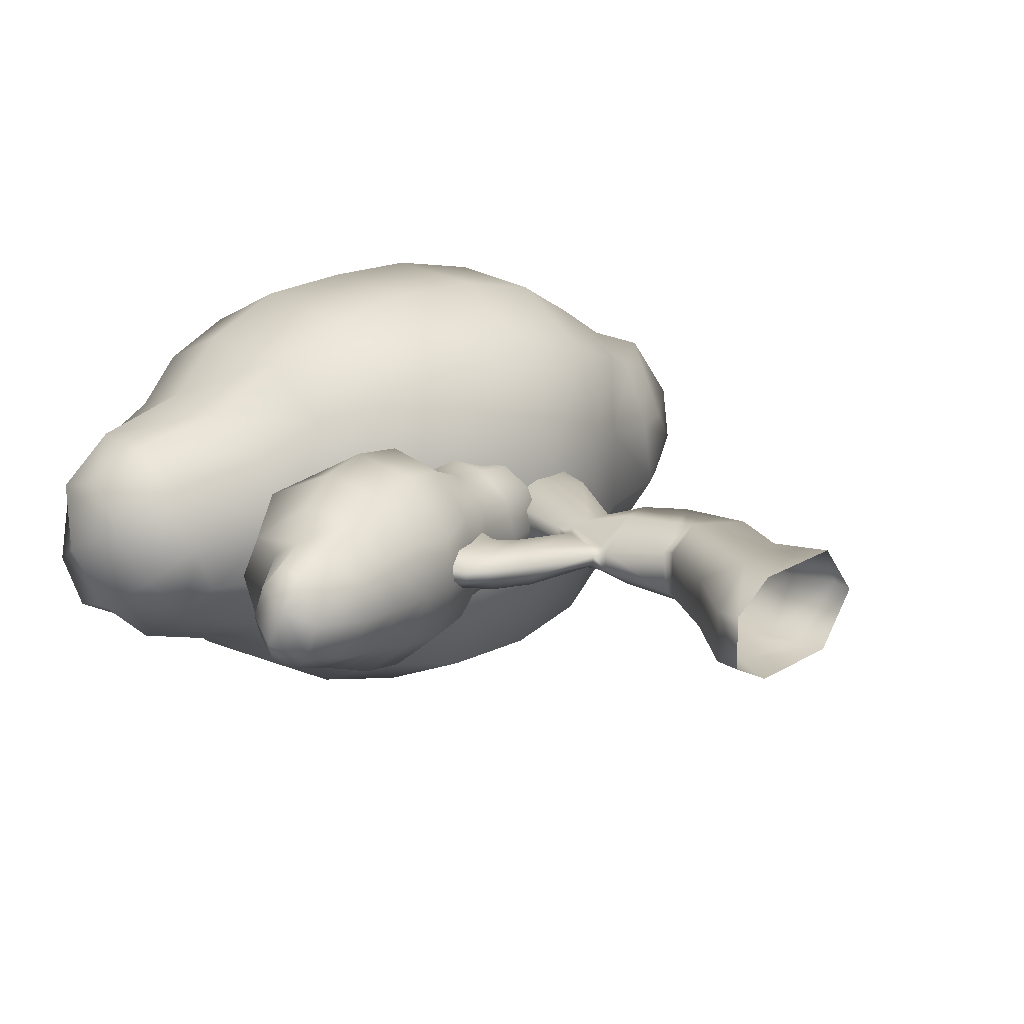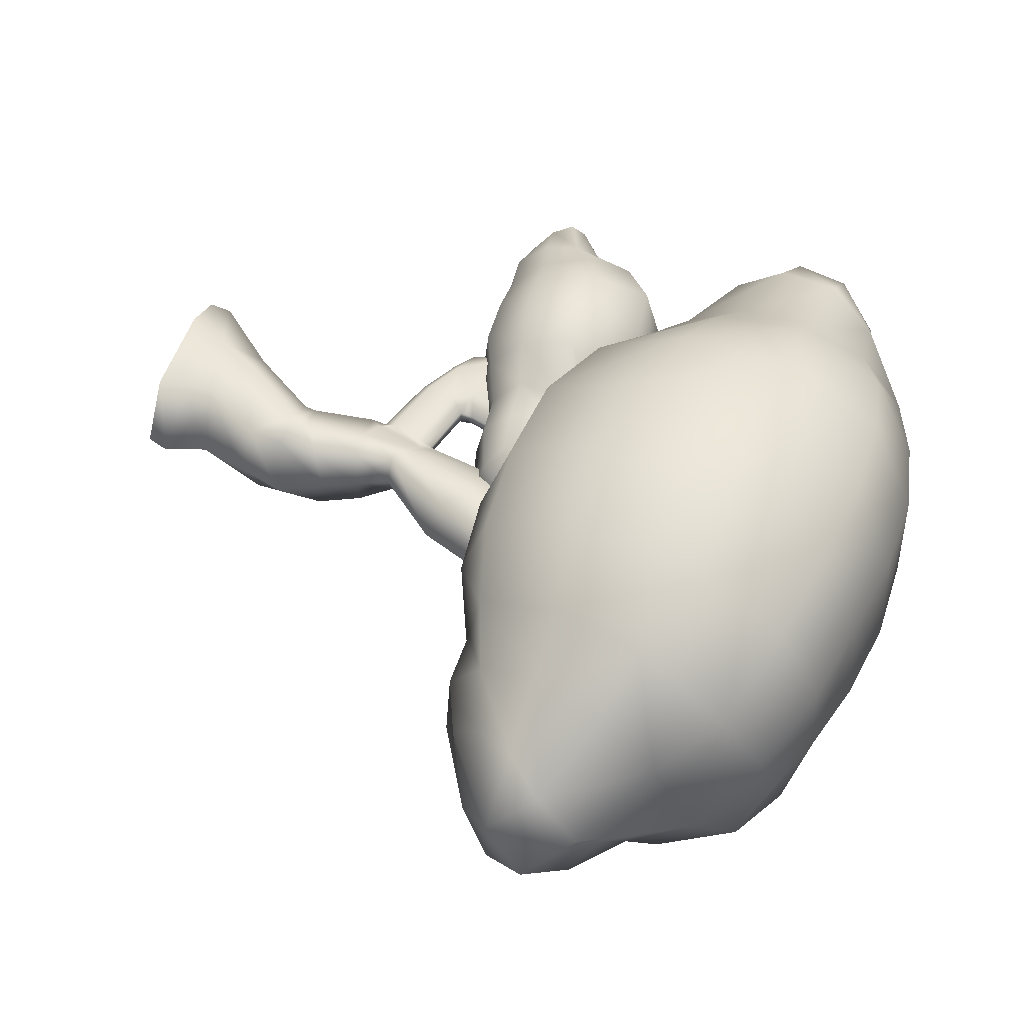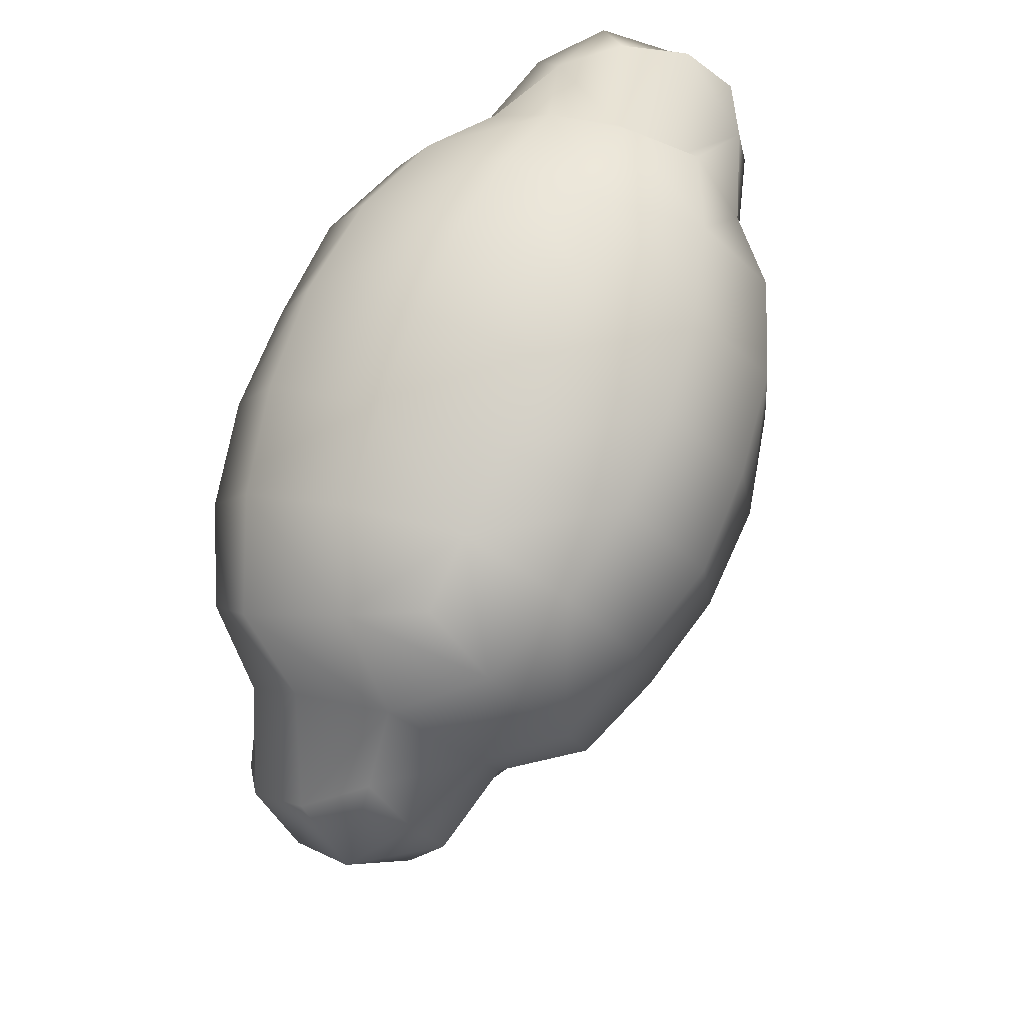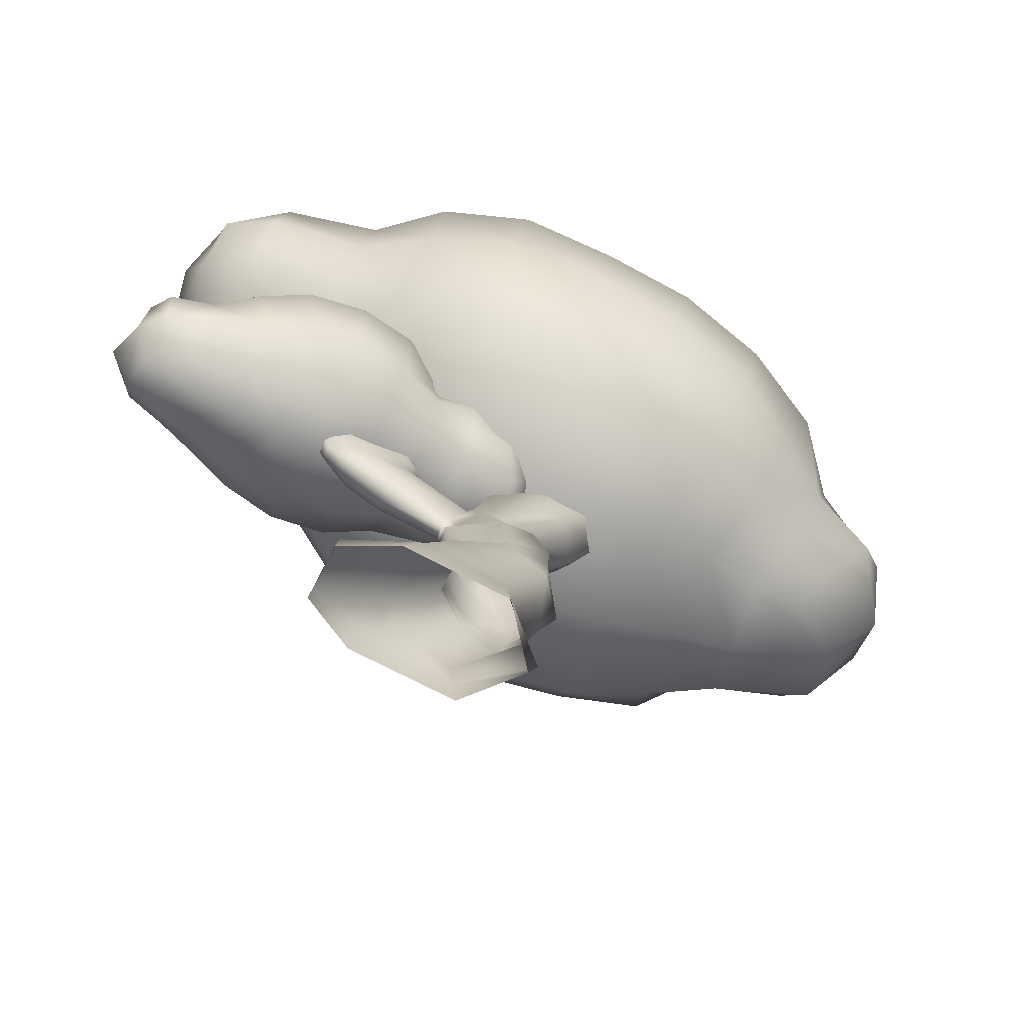
<metadata>
{"format":"obj","ext":"obj","renderer":"f3d","projection":"perspective","resolution":1024,"background":"white","views":[{"elev":18.1,"azim":-50.8,"up":"+Z"},{"elev":51.2,"azim":106.0,"up":"+Z"},{"elev":67.0,"azim":112.9,"up":"+Y"},{"elev":-71.7,"azim":-27.2,"up":"+Y"}]}
</metadata>
<code>
g default
v -0.3881 1.175 -0.1625
v -0.4099 1.072 -0.1727
v -0.3931 0.9878 -0.1176
v -0.2484 1.176 -0.2125
v -0.256 1.048 -0.2194
v -0.2498 0.9399 -0.1648
v -0.1466 1.201 -0.2947
v -0.1555 1.032 -0.2891
v -0.008351 1.192 -0.3498
v 0.1744 1.338 -0.2554
v 0.144 1.169 -0.371
v 0.319 1.31 -0.2506
v 0.8291 0.8439 0.05552
v 0.8463 0.9069 -0.03569
v -0.2557 0.8685 0.04337
v -0.161 0.8163 0.05986
v -0.06457 0.7307 0.07699
v 0.0683 0.6793 0.0842
v 0.2123 0.6527 0.08478
v 0.3543 0.6602 0.07796
v 0.4799 0.7119 0.06732
v 0.5752 0.7067 0.05924
v -0.06353 0.7367 -0.1045
v 0.06735 0.6812 -0.1146
v 0.2116 0.653 -0.1138
v 0.3571 0.6662 -0.1027
v 0.4872 0.7149 -0.08382
v 0.5934 0.7034 -0.05619
v 0.2314 0.7417 -0.2949
v 0.3844 0.7394 -0.2685
v 0.5153 0.767 -0.2167
v 0.6223 0.7851 -0.1589
v 0.5466 0.9139 -0.2967
v 0.6268 0.9154 -0.1883
v -0.2428 0.8808 -0.06927
v -0.1592 0.8213 -0.08628
v -0.06421 0.8188 -0.2713
v 0.07508 0.7678 -0.299
v 0.4137 0.9214 -0.3459
v -0.3531 1.244 0.1272
v -0.395 1.166 0.1772
v -0.4118 1.063 0.1733
v -0.4215 0.9801 0.1073
v 0.2302 0.7165 0.2754
v 0.3784 0.7145 0.2497
v 0.506 0.7408 0.2076
v 0.6044 0.7705 0.1579
v 0.8026 0.9225 0.1317
v 0.8099 0.9891 0.04698
v -0.4933 1.039 0.04987
v -0.2166 1.328 0.08774
v -0.09876 1.365 0.11
v 0.03627 1.384 0.1238
v 0.1824 1.375 0.127
v 0.3259 1.344 0.121
v -0.2279 1.251 0.1816
v -0.1223 1.286 0.2425
v 0.01656 1.304 0.2857
v 0.1703 1.298 0.3031
v -0.246 1.141 0.2229
v -0.1512 1.14 0.3096
v -0.01178 1.134 0.3656
v -0.2578 1.021 0.2119
v -0.1611 0.9868 0.2857
v -0.2664 0.9173 0.1489
v -0.2701 1.278 -0.00273
v -0.2565 1.262 -0.09388
v -0.2256 1.35 -0.02884
v -0.2352 1.328 -0.1417
v -0.09664 1.364 -0.04373
v -0.1227 1.339 -0.1942
v 0.03757 1.389 -0.05751
v 0.181 1.384 -0.06444
v 0.3202 1.356 -0.06553
v 0.4473 1.315 -0.06124
v -0.1711 0.8879 -0.2205
v -0.03806 0.9957 -0.3549
v 0.109 0.959 -0.3885
v 0.2993 1.148 -0.3723
v 0.2633 0.9365 -0.3836
v 0.4641 1.277 -0.2236
v 0.4477 1.116 -0.3287
v 0.5957 1.22 -0.161
v 0.5889 1.086 -0.2769
v -0.1691 0.8661 0.1974
v -0.03813 0.9477 0.3466
v 0.1085 0.9138 0.3728
v 0.1442 1.114 0.3775
v 0.3008 1.093 0.3776
v 0.3269 1.275 0.2947
v 0.4538 1.066 0.3477
v 0.4792 1.234 0.265
v 0.465 1.308 0.1045
v 0.5882 1.026 0.2861
v 0.6298 1.178 0.2043
v 0.5983 1.249 0.05935
v 0.6835 1.085 0.1061
v 0.6618 1.042 -0.1677
v -0.0621 0.7944 0.2485
v 0.0772 0.7374 0.2745
v 0.2657 0.8911 0.371
v 0.4145 0.8782 0.3393
v 0.5348 0.8762 0.2725
v 0.6316 0.8709 0.2115
v 0.6711 0.9859 0.1895
v -0.4935 1.083 -0.09462
v -0.4634 0.9979 -0.04267
v -0.4014 0.943 0.0139
v -0.4249 1.244 0.0511
v -0.4852 1.173 0.1036
v -0.4683 1.216 -0.04324
v 0.7855 0.8299 -0.1088
v 0.7627 0.7841 -0.01687
v -0.516 1.131 0.003034
v 0.6956 0.7917 0.1167
v 0.7725 0.9704 -0.1124
v 0.01968 1.349 -0.2337
v 0.7631 0.9011 -0.1562
v 0.6683 0.7405 0.05694
v 0.6766 1.156 -0.04131
v 0.7514 1.016 -0.03602
v -0.4696 1.167 -0.118
v 0.7533 0.8647 0.1681
v 0.5548 1.272 -0.0542
v -0.4867 1.085 0.1252
v -0.2565 1.271 0.07213
v -0.3732 0.9331 -0.06282
v -0.5337 0.6672 -0.002384
v -0.532 0.6484 0.04994
v -0.5368 0.5995 0.02339
v 0.1524 0.6841 0.05594
v 0.0884 0.7179 0.09788
v 0.1676 0.6896 -0.04895
v -0.4432 0.6566 0.09811
v -0.4264 0.7643 0.08067
v -0.1404 0.8464 0.01972
v -0.06858 0.8093 0.01399
v -0.4165 0.5456 0.05351
v -0.3486 0.5512 0.06113
v -0.274 0.5325 -0.01656
v -0.2789 0.5483 0.07523
v -0.1987 0.5377 -0.017
v -0.2018 0.5465 0.0653
v -0.1209 0.5556 -0.01279
v -0.1232 0.5738 0.07735
v -0.1266 0.6335 0.1478
v -0.05494 0.6514 0.1193
v -0.5556 0.6152 -0.03358
v -0.04482 0.6021 0.06726
v 0.01733 0.6538 0.1096
v -0.4309 0.5982 0.09681
v -0.3629 0.6113 0.1186
v -0.3839 0.692 0.1353
v -0.2934 0.6157 0.1471
v -0.3101 0.7156 0.1696
v -0.3343 0.8207 0.1212
v -0.3349 0.851 0.01676
v -0.2102 0.6203 0.16
v -0.2205 0.7261 0.1835
v -0.2375 0.8291 0.1261
v -0.2403 0.865 0.01953
v -0.1297 0.7271 0.1719
v -0.1373 0.8195 0.1238
v -0.04292 0.7592 0.1016
v -0.06278 0.7884 0.09037
v 0.01642 0.7237 0.1196
v -0.4377 0.6191 -0.1086
v -0.3916 0.7202 -0.1375
v -0.3679 0.6381 -0.138
v -0.3171 0.7495 -0.1748
v -0.2958 0.6475 -0.1672
v -0.2105 0.6568 -0.1835
v -0.2015 0.5728 -0.1135
v -0.4534 0.7125 -0.05346
v -0.4431 0.6786 -0.09649
v -0.4243 0.7777 -0.06064
v -0.3359 0.8387 -0.09641
v -0.04592 0.6167 -0.08092
v -0.04365 0.59 -0.007029
v 0.02357 0.6094 -0.07258
v 0.02479 0.5888 -0.004931
v 0.02114 0.6033 0.06184
v -0.4284 0.5572 -0.0771
v -0.4219 0.5315 -0.01251
v -0.3515 0.5633 -0.08997
v -0.345 0.5318 -0.0159
v -0.2801 0.5655 -0.1044
v -0.4398 0.7868 0.01242
v -0.448 0.7263 0.008146
v -0.4443 0.7054 0.06756
v -0.135 0.8392 -0.08348
v -0.06238 0.8006 -0.06804
v 0.02094 0.7387 -0.1187
v -0.2379 0.8521 -0.09323
v -0.2209 0.7669 -0.181
v -0.1273 0.7668 -0.1642
v -0.1214 0.6646 -0.1727
v -0.122 0.5867 -0.1049
v -0.05421 0.7488 -0.1292
v -0.05174 0.6701 -0.135
v 0.02223 0.6687 -0.1173
v -0.5028 0.5918 0.06764
v 0.1339 0.7499 0.008757
v 0.09992 0.7245 -0.09803
v -0.52 0.6446 -0.07408
v -0.5134 0.5751 -0.05956
v -0.5034 0.5599 -0.002189
v 0.1221 0.6298 -0.0653
v 0.1224 0.6092 -0.000109
v 0.1132 0.6299 0.06259
v -0.4704 0.5596 0.0431
v 0.08767 0.6609 0.1015
v 0.1686 0.6499 0.00461
v 0.09619 0.6675 -0.1052
v -0.5148 0.6731 -0.04437
v -0.5095 0.6282 0.08673
v -0.5015 0.6095 -0.08819
v -0.07045 0.00234 0.0851
v 0.09751 -0.001301 0.0851
v 0.1677 -0.004501 -0
v 0.09751 -0.001301 -0.0851
v -0.07045 0.00234 -0.0851
v 0.00678 0.1417 0.08015
v 0.08485 0.09209 0.08015
v 0.1636 0.1037 -0
v 0.08485 0.09209 -0.08015
v 0.00678 0.1417 -0.08015
v 0.09584 0.259 0.0752
v 0.1602 0.2006 0.0752
v 0.1872 0.1821 -0
v 0.1602 0.2006 -0.0752
v 0.09584 0.259 -0.0752
v 0.09876 0.2909 0.06908
v 0.1705 0.3259 0.06908
v 0.1867 0.3434 -0
v 0.1705 0.3259 -0.06908
v 0.09876 0.2909 -0.06908
v 0.09015 0.4759 0.03854
v 0.1218 0.4567 0.04461
v 0.1431 0.4536 -0
v 0.1218 0.4567 -0.04461
v 0.09015 0.4759 -0.03854
v 0.1551 0.6219 0.05684
v 0.2107 0.5802 0.05684
v 0.2431 0.5593 -0
v 0.2107 0.5802 -0.05684
v 0.1551 0.6219 -0.05684
v 0.2261 0.7355 0.0518
v 0.2802 0.7117 0.0518
v 0.3049 0.6998 -0
v 0.2802 0.7117 -0.0518
v 0.2261 0.7355 -0.0518
v 0.09709 0.2734 0.07245
v 0.09709 0.2734 -0.07245
v 0.1652 0.2572 -0.07245
v 0.2176 0.2634 -0
v 0.1652 0.2572 0.07245
v 0.09445 0.395 0.06103
v 0.09445 0.395 -0.06103
v 0.1461 0.3968 -0.0644
v 0.1649 0.3985 -0
v 0.1461 0.3968 0.0644
v -0.1531 0.001395 0.04255
v -0.04269 0.1483 0.04008
v 0.04228 0.2625 0.0376
v 0.04277 0.2713 0.03623
v 0.04344 0.2821 0.03454
v 0.09493 0.6323 0.02842
v 0.1476 0.7415 0.0259
v -0.1531 0.001395 -0.04255
v -0.04269 0.1483 -0.04008
v 0.04228 0.2625 -0.0376
v 0.04277 0.2713 -0.03623
v 0.04344 0.2821 -0.03454
v 0.09493 0.6323 -0.02842
v 0.1476 0.7415 -0.0259
v -0.03293 0.0716 0.08263
v -0.1473 0.04113 0.04131
v -0.1473 0.04113 -0.04131
v -0.03293 0.0716 -0.08263
v 0.09118 0.04427 -0.08263
v 0.1834 0.03379 -0
v 0.09118 0.04427 0.08263
v 0.01734 0.4097 0.006354
v 0.02112 0.3865 0.01656
v 0.03567 0.4049 0.01996
v 0.02549 0.4277 0.01972
v -0.08606 0.4509 0.01061
v -0.07556 0.4707 0.03264
v 0.02549 0.4277 -0.01972
v 0.03567 0.4049 -0.01996
v 0.02112 0.3865 -0.01656
v 0.01734 0.4097 -0.006354
v -0.07558 0.4707 -0.03264
v -0.08606 0.4509 -0.01061
v 0.05102 0.4845 0.02361
v 0.0704 0.4947 0.02698
v 0.06467 0.5226 0.02244
v 0.05979 0.5049 0.007317
v -0.07976 0.5496 0.03191
v -0.05899 0.518 0.03185
v -0.04628 0.5376 0.009757
v -0.04245 0.5612 0.009397
v 0.05979 0.5049 -0.007317
v 0.06467 0.5226 -0.02244
v 0.0704 0.4947 -0.02698
v 0.05102 0.4845 -0.02361
v -0.04253 0.5612 -0.009397
v -0.04666 0.5377 -0.01014
v -0.05935 0.5191 -0.03184
v -0.07968 0.55 -0.03191
v -0.1873 0.5201 0.01073
v -0.1556 0.493 0.01076
v -0.1343 0.5054 0.03283
v -0.1645 0.558 0.03283
v -0.1645 0.558 -0.03283
v -0.1342 0.5055 -0.03283
v -0.1556 0.493 -0.01073
v -0.1873 0.5201 -0.01073
v -0.04853 0.6213 0.03166
v -0.02504 0.6094 0.009701
v -0.02498 0.6096 -0.009941
v -0.0485 0.6213 -0.03166
v -0.2066 0.5802 0.01137
v -0.191 0.592 0.03281
v -0.191 0.592 -0.03281
v -0.2064 0.5799 -0.01105
g tree
f 1 67 69 4
f 1 122 111 67
f 1 2 106 122
f 1 4 5 2
f 2 5 6 3
f 2 3 107 106
f 3 127 108 107
f 3 6 35 127
f 4 69 71 7
f 4 7 8 5
f 5 8 76 6
f 6 76 36 35
f 7 9 77 8
f 7 71 117 9
f 8 77 37 76
f 9 11 78 77
f 9 117 10 11
f 10 73 74 12
f 10 117 72 73
f 10 12 79 11
f 11 79 80 78
f 12 74 75 81
f 12 81 82 79
f 13 115 119 113
f 13 48 123 115
f 13 14 49 48
f 13 113 112 14
f 14 116 121 49
f 14 112 118 116
f 15 108 127 35
f 15 65 43 108
f 15 16 85 65
f 15 35 36 16
f 16 17 99 85
f 16 36 23 17
f 17 18 100 99
f 17 23 24 18
f 18 19 44 100
f 18 24 25 19
f 19 20 45 44
f 19 25 26 20
f 20 21 46 45
f 20 26 27 21
f 21 22 47 46
f 21 27 28 22
f 22 119 115 47
f 22 28 113 119
f 23 36 76 37
f 23 37 38 24
f 24 38 29 25
f 25 29 30 26
f 26 30 31 27
f 27 31 32 28
f 28 32 112 113
f 29 38 78 80
f 29 80 39 30
f 30 39 33 31
f 31 33 34 32
f 32 34 118 112
f 33 84 98 34
f 33 39 82 84
f 34 98 116 118
f 37 77 78 38
f 39 80 79 82
f 40 41 60 56
f 40 109 110 41
f 40 126 66 109
f 40 56 51 126
f 41 42 63 60
f 41 110 125 42
f 42 43 65 63
f 42 125 50 43
f 43 50 107 108
f 44 45 102 101
f 44 101 87 100
f 45 46 103 102
f 46 47 104 103
f 47 115 123 104
f 48 105 104 123
f 48 49 97 105
f 49 121 120 97
f 50 125 110 114
f 50 114 106 107
f 51 52 70 68
f 51 56 57 52
f 51 68 66 126
f 52 53 72 70
f 52 57 58 53
f 53 54 73 72
f 53 58 59 54
f 54 59 90 55
f 54 55 74 73
f 55 90 92 93
f 55 93 75 74
f 56 60 61 57
f 57 61 62 58
f 58 62 88 59
f 59 88 89 90
f 60 63 64 61
f 61 64 86 62
f 62 86 87 88
f 63 65 85 64
f 64 85 99 86
f 66 67 111 109
f 66 68 69 67
f 68 70 71 69
f 70 72 117 71
f 75 93 96 124
f 75 124 83 81
f 81 83 84 82
f 83 120 98 84
f 83 124 96 120
f 86 99 100 87
f 87 101 89 88
f 89 91 92 90
f 89 101 102 91
f 91 94 95 92
f 91 102 103 94
f 92 95 96 93
f 94 103 104 105
f 94 105 97 95
f 95 97 120 96
f 98 120 121 116
f 106 114 111 122
f 109 111 114 110
f 128 215 205 148
f 128 189 174 215
f 128 129 190 189
f 128 148 130 129
f 129 216 134 190
f 129 130 202 216
f 130 148 206 207
f 130 207 211 202
f 131 132 212 210
f 131 213 133 203
f 131 210 209 213
f 132 166 150 212
f 133 208 214 204
f 133 213 209 208
f 134 153 135 190
f 134 151 152 153
f 134 216 202 151
f 135 153 155 156
f 135 188 189 190
f 135 156 157 188
f 136 163 165 137
f 136 161 160 163
f 136 191 194 161
f 136 137 192 191
f 138 184 186 139
f 138 211 207 184
f 138 151 202 211
f 138 139 152 151
f 139 141 154 152
f 139 186 140 141
f 140 187 173 142
f 140 186 185 187
f 140 142 143 141
f 141 143 158 154
f 142 144 145 143
f 142 173 198 144
f 143 145 146 158
f 144 198 178 179
f 144 179 149 145
f 145 149 147 146
f 146 147 164 162
f 146 162 159 158
f 147 150 166 164
f 147 149 182 150
f 148 205 217 206
f 149 179 181 182
f 150 182 210 212
f 152 154 155 153
f 154 158 159 155
f 155 159 160 156
f 156 160 161 157
f 157 177 176 188
f 157 161 194 177
f 159 162 163 160
f 162 164 165 163
f 167 169 185 183
f 167 175 168 169
f 167 217 205 175
f 167 183 206 217
f 168 176 177 170
f 168 175 174 176
f 168 170 171 169
f 169 171 187 185
f 170 195 172 171
f 170 177 194 195
f 171 172 173 187
f 172 195 196 197
f 172 197 198 173
f 174 189 188 176
f 174 175 205 215
f 178 200 201 180
f 178 198 197 200
f 178 180 181 179
f 180 208 209 181
f 180 201 214 208
f 181 209 210 182
f 183 185 186 184
f 206 184 207
f 191 192 199 196
f 191 196 195 194
f 193 204 214 201
f 193 201 200 199
f 196 199 200 197
f 183 184 206
f 270 263 278 279
f 218 219 283 277
f 219 220 282 283
f 220 221 281 282
f 221 222 280 281
f 222 270 279 280
f 271 264 265 272
f 223 224 229 228
f 224 225 230 229
f 225 226 231 230
f 226 227 232 231
f 227 271 272 232
f 272 265 266 273
f 228 229 257 253
f 229 230 256 257
f 230 231 255 256
f 231 232 254 255
f 232 272 273 254
f 292 285 284 293
f 233 234 262 258
f 234 235 261 262
f 235 236 260 261
f 236 237 259 260
f 259 292 291
f 238 239 244 243
f 239 240 245 244
f 240 241 246 245
f 241 242 247 246
f 242 305 275 247
f 275 268 269 276
f 243 244 249 248
f 244 245 250 249
f 245 246 251 250
f 246 247 252 251
f 247 275 276 252
f 273 266 267 274
f 254 273 274 237
f 255 254 237 236
f 256 255 236 235
f 257 256 235 234
f 253 257 234 233
f 306 291 290 307
f 260 259 242 241
f 261 260 241 240
f 262 261 240 239
f 258 262 239 238
f 277 278 263 218
f 265 264 223 228
f 266 265 228 253
f 267 266 253 233
f 268 298 238 243
f 269 268 243 248
f 264 278 277 223
f 279 278 264 271
f 280 279 271 227
f 281 280 227 226
f 282 281 226 225
f 283 282 225 224
f 277 283 224 223
f 258 285 267 233
f 297 286 258 238
f 305 304 299 298
f 284 287 289 288
f 314 313 288 289
f 295 288 313 318
f 314 289 301 300
f 290 293 295 294
f 295 318 317 294
f 311 310 294 317
f 296 299 302 301
f 300 303 321 320
f 303 302 309 308
f 304 307 310 309
f 322 308 311 323
f 312 315 325 324
f 313 312 319 318
f 315 314 300 320
f 316 319 327 326
f 317 316 323 311
f 295 293 284 288
f 289 287 296 301
f 302 299 304 309
f 310 307 290 294
f 303 308 322 321
f 319 312 324 327
f 284 285 286 287
f 290 291 292 293
f 296 297 298 299
f 300 301 302 303
f 304 305 306 307
f 308 309 310 311
f 312 313 314 315
f 316 317 318 319
f 297 296 287 286
f 305 298 268 275
f 259 291 306 242
f 274 267 285 292
f 238 298 297
f 286 285 258
f 237 274 292 259
f 242 306 305

</code>
